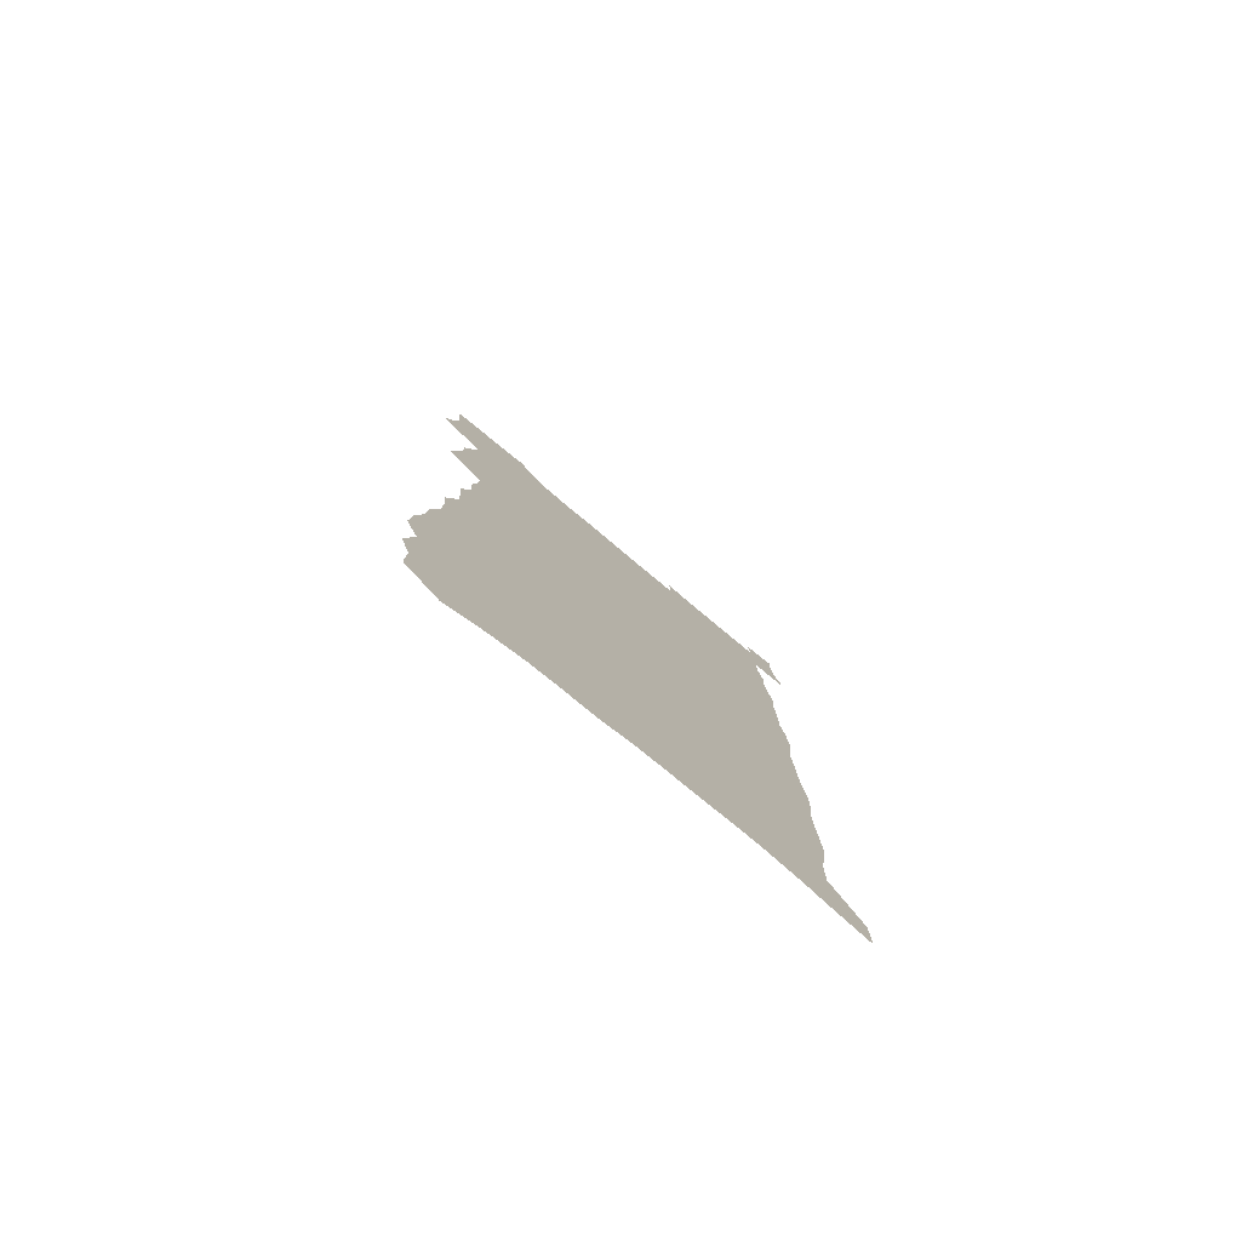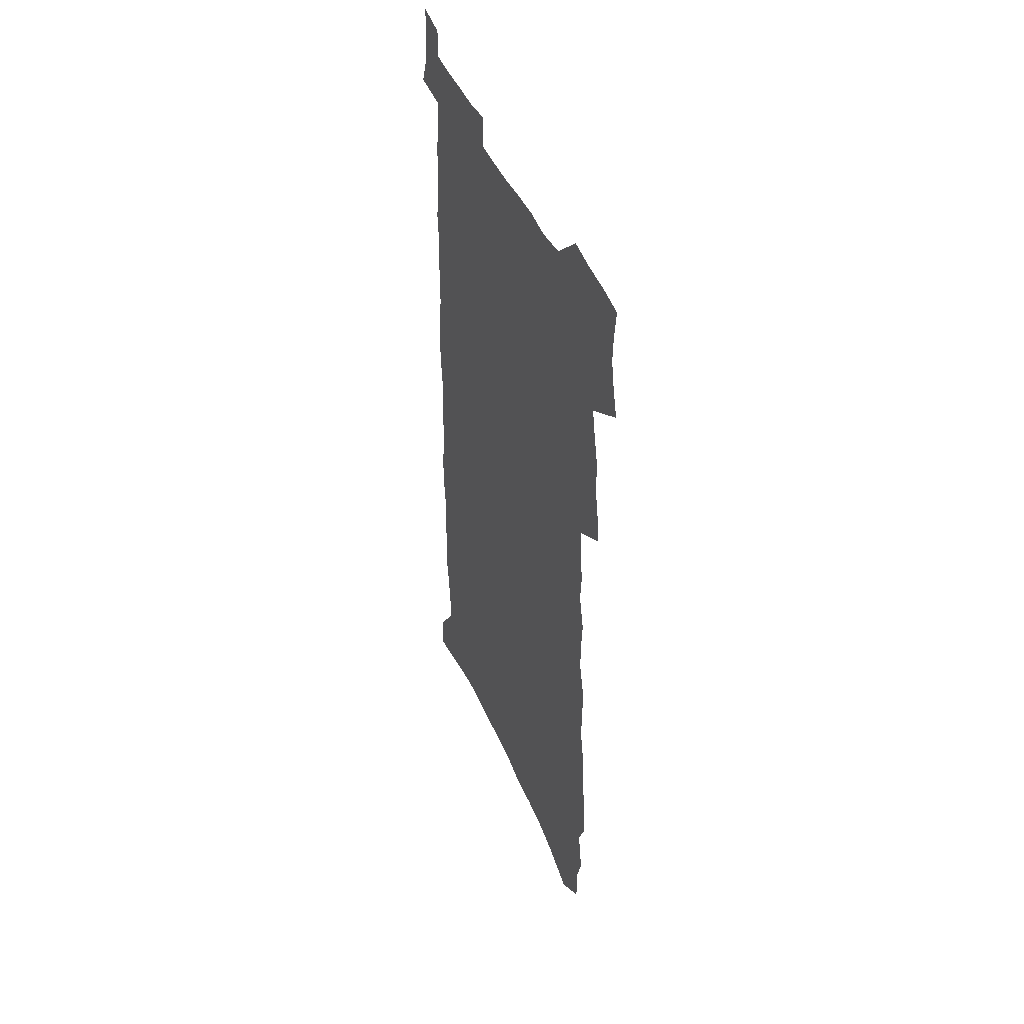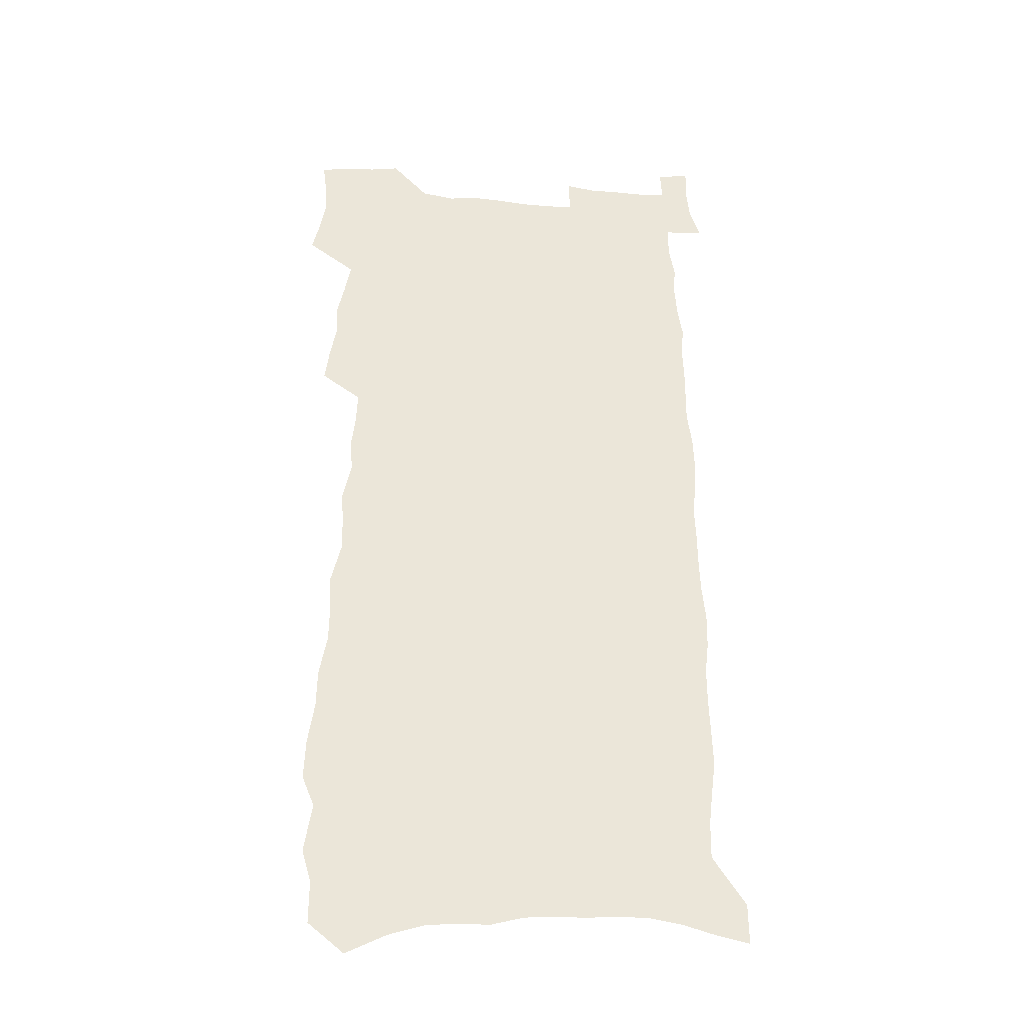
<metadata>
{"format":"obj","ext":"obj","renderer":"f3d","projection":"perspective","resolution":1024,"background":"white","views":[{"elev":-79.9,"azim":-39.8,"up":"+Y"},{"elev":46.1,"azim":-113.1,"up":"+Y"},{"elev":-31.1,"azim":-7.6,"up":"+Y"}]}
</metadata>
<code>
v 493 488 0
v 495.7 498.3 0
v 497.8 508.9 0
v 497.4 519.5 0
v 496.1 530.6 0
v 501.6 419.8 0
v 503.3 431.4 0
v 505.6 443.1 0
v 505.3 453.9 0
v 507.9 465.2 0
v 510.2 476.4 0
v 510 486.8 0
v 507.6 497.9 0
v 511 508.1 0
v 509.1 519.4 0
v 506.5 532.5 0
v 507.2 184.7 0
v 507.3 199.9 0
v 504 211.6 0
v 507 229.1 0
v 502.5 240 0
v 503.1 254.3 0
v 505.7 269.6 0
v 506 283 0
v 509 298 0
v 509.2 310.8 0
v 508.4 323 0
v 512.4 338.5 0
v 512.3 350.5 0
v 511.6 362.1 0
v 514.8 375.8 0
v 514 387.1 0
v 515.5 399 0
v 516.1 410.2 0
v 518.6 422.3 0
v 518.6 433.1 0
v 520.2 444.2 0
v 520.5 454.9 0
v 520.6 465.5 0
v 522.2 476.5 0
v 522 487.1 0
v 522.3 497.6 0
v 521.2 508.9 0
v 519.6 520.6 0
v 517.3 533.3 0
v 520.5 174 0
v 523.6 193.8 0
v 525.4 210.5 0
v 522.8 222.1 0
v 523.4 236.9 0
v 523.5 250.7 0
v 525.8 265.9 0
v 526.7 279.4 0
v 526.7 292 0
v 526 303.9 0
v 526.2 316.5 0
v 524.5 327.9 0
v 526.2 341.2 0
v 527.5 353.9 0
v 527.9 365.9 0
v 529 378.1 0
v 530.7 390.2 0
v 531.5 401.3 0
v 529.6 411.8 0
v 530.9 423.2 0
v 532.3 434.4 0
v 532.4 444.8 0
v 531.3 455.3 0
v 533.1 466 0
v 533.5 476.6 0
v 534 487 0
v 533.3 497.8 0
v 532.1 509.1 0
v 530.5 520.8 0
v 527.8 535.1 0
v 535.6 181.5 0
v 536.8 198.2 0
v 538.8 216.1 0
v 537.2 227.9 0
v 538.2 242.9 0
v 539.2 257.2 0
v 539.6 270.3 0
v 540.1 283.3 0
v 540.2 295.8 0
v 540.1 308 0
v 540 320.1 0
v 540.4 332.5 0
v 541 344.8 0
v 541.4 356.6 0
v 541.4 368.1 0
v 542 379.8 0
v 542.6 391.3 0
v 542.9 402.4 0
v 542.8 413.3 0
v 543.2 424.2 0
v 543 434.7 0
v 543.5 445.4 0
v 545.6 456.3 0
v 544.9 466.4 0
v 544.9 476.7 0
v 544.8 487.1 0
v 544.8 497.4 0
v 543.6 508.6 0
v 541.1 522.2 0
v 548.6 185.6 0
v 549.8 202.8 0
v 550.6 218.6 0
v 552.2 235.2 0
v 552.2 248.3 0
v 552.4 261.3 0
v 552.5 273.8 0
v 552.3 285.9 0
v 552.2 298 0
v 552.4 310.5 0
v 552.4 322.5 0
v 553 335 0
v 552.7 346.2 0
v 553 357.9 0
v 553.2 369.3 0
v 554.1 381.4 0
v 553.8 392 0
v 555.3 404 0
v 554.9 414.4 0
v 555.3 425.2 0
v 555.8 435.8 0
v 555.9 446.2 0
v 555.8 456.5 0
v 555.8 466.7 0
v 555.8 476.8 0
v 555.4 487 0
v 556.1 496.9 0
v 554.3 508.9 0
v 553.2 520.6 0
v 560.6 186.8 0
v 561.4 203.4 0
v 562.9 222.1 0
v 563.9 238.3 0
v 563.9 250.7 0
v 564.4 264 0
v 564 275.7 0
v 564.1 288.2 0
v 564 300.2 0
v 563.7 311.8 0
v 564.2 324.4 0
v 563.9 335.7 0
v 564.3 347.6 0
v 564.4 359.1 0
v 564 369.6 0
v 565 382 0
v 565.1 393 0
v 565.9 404.3 0
v 565.9 414.9 0
v 565.8 425.3 0
v 566.4 436.1 0
v 566.4 446.4 0
v 566.4 456.7 0
v 566.3 466.8 0
v 566.3 477 0
v 566.1 487.1 0
v 566.3 496.9 0
v 565.3 508.1 0
v 563.5 522.1 0
v 572.3 186.9 0
v 573.9 208.4 0
v 574.1 222.8 0
v 574.7 238.5 0
v 575.6 254.2 0
v 575.6 265.8 0
v 575.2 277.1 0
v 575.2 289.2 0
v 575.3 301.5 0
v 575.2 313.5 0
v 575.2 325.4 0
v 575.5 337.4 0
v 575.4 348.8 0
v 574.8 359.4 0
v 576 372 0
v 576.4 383.3 0
v 576.4 393.9 0
v 576.5 404.8 0
v 576.6 415.3 0
v 576.7 425.8 0
v 577 436.5 0
v 576.7 446.7 0
v 576.8 456.9 0
v 577 467.1 0
v 576.8 477.2 0
v 576.6 487.3 0
v 576.3 497.6 0
v 575.6 508.7 0
v 574.3 521.8 0
v 584.5 190.2 0
v 585.3 210.2 0
v 585.6 225 0
v 585.8 239.7 0
v 586.1 253 0
v 586.2 266.5 0
v 586.2 278 0
v 586.2 289.4 0
v 586.3 302.9 0
v 586.1 313.8 0
v 586.2 326.3 0
v 586.2 337.7 0
v 586.4 349.9 0
v 586.3 360.9 0
v 586.6 372.3 0
v 586.6 383 0
v 586.9 394.3 0
v 586.9 404.9 0
v 587 415.6 0
v 587 425.9 0
v 587.1 436.6 0
v 587.2 446.9 0
v 587.1 457.1 0
v 587.1 467.3 0
v 587.1 477.4 0
v 586.9 487.5 0
v 586.6 497.7 0
v 586 508.8 0
v 585.3 520.9 0
v 596.2 190.9 0
v 596.5 209.7 0
v 596.7 226.8 0
v 596.8 239.8 0
v 596.8 252.8 0
v 596.5 267.1 0
v 597.1 277.2 0
v 597 289.4 0
v 596.9 302.9 0
v 596.9 314.4 0
v 596.9 325.8 0
v 596.9 337.5 0
v 596.9 350.7 0
v 596.9 361 0
v 597.2 372.9 0
v 597.3 383.7 0
v 597.4 394.2 0
v 597.4 405 0
v 597.4 415.5 0
v 597.3 426 0
v 597.4 436.9 0
v 597.4 447.1 0
v 597.4 457.3 0
v 597.3 467.5 0
v 597.2 477.6 0
v 597.1 487.6 0
v 596.9 497.5 0
v 596.3 509.7 0
v 595.9 521 0
v 607.8 191.2 0
v 607.7 208 0
v 607.8 225.8 0
v 607.7 240.4 0
v 607.8 252.3 0
v 607.7 265.3 0
v 607.8 278.4 0
v 607.8 289.3 0
v 607.6 303.1 0
v 607.6 314.4 0
v 607.8 325.6 0
v 607.6 337.8 0
v 607.6 349.7 0
v 607.6 361.8 0
v 607.7 372.5 0
v 608 383.1 0
v 607.8 394.4 0
v 607.9 404.9 0
v 607.9 415.5 0
v 607.7 426.4 0
v 607.8 436.8 0
v 607.7 447.1 0
v 607.7 457.4 0
v 607.8 467.7 0
v 607.5 478 0
v 607.3 488.1 0
v 607 498.3 0
v 606.9 509.2 0
v 606.4 521.3 0
v 605.9 533.7 0
v 619.3 192.2 0
v 619 211.3 0
v 619.2 223.7 0
v 618.4 240.2 0
v 618.7 251.9 0
v 619.1 263.8 0
v 618.7 277.1 0
v 618.5 289.9 0
v 618.6 301.8 0
v 618.8 313 0
v 618.7 325.1 0
v 618.6 337.2 0
v 618.3 349.6 0
v 618.1 361.2 0
v 618.2 372.2 0
v 618.5 382.9 0
v 618.5 393.9 0
v 618.4 404.8 0
v 618.5 415.3 0
v 618.9 425.7 0
v 618.2 436.8 0
v 617.9 447.2 0
v 618.1 457.5 0
v 618.1 467.9 0
v 618 478.2 0
v 617.8 488.5 0
v 617.5 498.9 0
v 617.4 509.4 0
v 617.3 520.4 0
v 617 532.3 0
v 630.9 192 0
v 630.1 209.8 0
v 630.4 222.9 0
v 630.4 236.7 0
v 630.5 249.5 0
v 630.5 262.2 0
v 630 275.6 0
v 631.2 286.8 0
v 630.1 300.4 0
v 629.3 313.7 0
v 629.4 324.9 0
v 629.9 336 0
v 629.6 348.1 0
v 630.6 358.9 0
v 629.4 371.2 0
v 629.9 381.9 0
v 630.5 392.6 0
v 629.6 404.1 0
v 629.4 415 0
v 629.4 425.7 0
v 628.7 436.6 0
v 629.7 447 0
v 628.8 457.6 0
v 629 468 0
v 628.8 478.5 0
v 628.6 488.9 0
v 628.2 499.4 0
v 628.1 510 0
v 627.8 520.6 0
v 627.6 532.5 0
v 642.7 190.1 0
v 641.1 209 0
v 642.2 220.5 0
v 642.8 233.1 0
v 642.5 246.9 0
v 642.2 260.2 0
v 642.5 272.6 0
v 642.8 284.9 0
v 642.3 297.9 0
v 642.6 310 0
v 642.7 321.9 0
v 641.3 334.7 0
v 642.5 345.6 0
v 642.7 357.1 0
v 640.9 369.8 0
v 641.8 380.6 0
v 642.1 391.7 0
v 641 403.3 0
v 640.8 414.3 0
v 641.2 425 0
v 640.7 435.9 0
v 641.5 446.6 0
v 640.5 457.5 0
v 640.1 468.1 0
v 640 478.6 0
v 640.5 489.4 0
v 639.6 500.1 0
v 639.1 510.8 0
v 638.4 521.2 0
v 638.3 532.4 0
v 655.2 186.7 0
v 654.2 203.5 0
v 654.8 216.6 0
v 654.9 230.2 0
v 656.3 242.2 0
v 657.8 254.2 0
v 657.3 267.5 0
v 656.8 280.7 0
v 656.6 293.5 0
v 657.9 305.2 0
v 658 317.3 0
v 656.6 330.5 0
v 656.1 342.7 0
v 655.9 354.7 0
v 655.3 366.8 0
v 656.5 377.9 0
v 656.9 389.2 0
v 656.3 400.9 0
v 654.5 412.9 0
v 654.6 423.9 0
v 654.5 435 0
v 653.9 446 0
v 654.9 456.9 0
v 653 468 0
v 652.1 478.8 0
v 652.7 489.6 0
v 650.6 501 0
v 650.4 511.9 0
v 649.4 522.3 0
v 648.9 533 0
v 648.3 543.7 0
v 667.3 184.1 0
v 667.1 198.9 0
v 665.1 512.9 0
v 661.1 524 0
v 660 534.4 0
v 660.2 546.1 0
f 11 12 1
f 1 12 2
f 12 13 2
f 2 13 3
f 13 14 3
f 3 14 4
f 14 15 4
f 4 15 5
f 15 16 5
f 34 35 6
f 6 35 7
f 35 36 7
f 7 36 8
f 36 37 8
f 8 37 9
f 37 38 9
f 9 38 10
f 38 39 10
f 10 39 11
f 39 40 11
f 11 40 12
f 40 41 12
f 12 41 13
f 41 42 13
f 13 42 14
f 42 43 14
f 14 43 15
f 43 44 15
f 15 44 16
f 44 45 16
f 46 47 17
f 17 47 18
f 47 48 18
f 18 48 19
f 48 49 19
f 19 49 20
f 49 50 20
f 20 50 21
f 50 51 21
f 21 51 22
f 51 52 22
f 22 52 23
f 52 53 23
f 23 53 24
f 53 54 24
f 24 54 25
f 54 55 25
f 25 55 26
f 55 56 26
f 26 56 27
f 56 57 27
f 27 57 28
f 57 58 28
f 28 58 29
f 58 59 29
f 29 59 30
f 59 60 30
f 30 60 31
f 60 61 31
f 31 61 32
f 61 62 32
f 32 62 33
f 62 63 33
f 33 63 34
f 63 64 34
f 34 64 35
f 64 65 35
f 35 65 36
f 65 66 36
f 36 66 37
f 66 67 37
f 37 67 38
f 67 68 38
f 38 68 39
f 68 69 39
f 39 69 40
f 69 70 40
f 40 70 41
f 70 71 41
f 41 71 42
f 71 72 42
f 42 72 43
f 72 73 43
f 43 73 44
f 73 74 44
f 44 74 45
f 74 75 45
f 46 76 47
f 76 77 47
f 47 77 48
f 77 78 48
f 48 78 49
f 78 79 49
f 49 79 50
f 79 80 50
f 50 80 51
f 80 81 51
f 51 81 52
f 81 82 52
f 52 82 53
f 82 83 53
f 53 83 54
f 83 84 54
f 54 84 55
f 84 85 55
f 55 85 56
f 85 86 56
f 56 86 57
f 86 87 57
f 57 87 58
f 87 88 58
f 58 88 59
f 88 89 59
f 59 89 60
f 89 90 60
f 60 90 61
f 90 91 61
f 61 91 62
f 91 92 62
f 62 92 63
f 92 93 63
f 63 93 64
f 93 94 64
f 64 94 65
f 94 95 65
f 65 95 66
f 95 96 66
f 66 96 67
f 96 97 67
f 67 97 68
f 97 98 68
f 68 98 69
f 98 99 69
f 69 99 70
f 99 100 70
f 70 100 71
f 100 101 71
f 71 101 72
f 101 102 72
f 72 102 73
f 102 103 73
f 73 103 74
f 103 104 74
f 74 104 75
f 76 105 77
f 105 106 77
f 77 106 78
f 106 107 78
f 78 107 79
f 107 108 79
f 79 108 80
f 108 109 80
f 80 109 81
f 109 110 81
f 81 110 82
f 110 111 82
f 82 111 83
f 111 112 83
f 83 112 84
f 112 113 84
f 84 113 85
f 113 114 85
f 85 114 86
f 114 115 86
f 86 115 87
f 115 116 87
f 87 116 88
f 116 117 88
f 88 117 89
f 117 118 89
f 89 118 90
f 118 119 90
f 90 119 91
f 119 120 91
f 91 120 92
f 120 121 92
f 92 121 93
f 121 122 93
f 93 122 94
f 122 123 94
f 94 123 95
f 123 124 95
f 95 124 96
f 124 125 96
f 96 125 97
f 125 126 97
f 97 126 98
f 126 127 98
f 98 127 99
f 127 128 99
f 99 128 100
f 128 129 100
f 100 129 101
f 129 130 101
f 101 130 102
f 130 131 102
f 102 131 103
f 131 132 103
f 103 132 104
f 132 133 104
f 105 134 106
f 134 135 106
f 106 135 107
f 135 136 107
f 107 136 108
f 136 137 108
f 108 137 109
f 137 138 109
f 109 138 110
f 138 139 110
f 110 139 111
f 139 140 111
f 111 140 112
f 140 141 112
f 112 141 113
f 141 142 113
f 113 142 114
f 142 143 114
f 114 143 115
f 143 144 115
f 115 144 116
f 144 145 116
f 116 145 117
f 145 146 117
f 117 146 118
f 146 147 118
f 118 147 119
f 147 148 119
f 119 148 120
f 148 149 120
f 120 149 121
f 149 150 121
f 121 150 122
f 150 151 122
f 122 151 123
f 151 152 123
f 123 152 124
f 152 153 124
f 124 153 125
f 153 154 125
f 125 154 126
f 154 155 126
f 126 155 127
f 155 156 127
f 127 156 128
f 156 157 128
f 128 157 129
f 157 158 129
f 129 158 130
f 158 159 130
f 130 159 131
f 159 160 131
f 131 160 132
f 160 161 132
f 132 161 133
f 161 162 133
f 134 163 135
f 163 164 135
f 135 164 136
f 164 165 136
f 136 165 137
f 165 166 137
f 137 166 138
f 166 167 138
f 138 167 139
f 167 168 139
f 139 168 140
f 168 169 140
f 140 169 141
f 169 170 141
f 141 170 142
f 170 171 142
f 142 171 143
f 171 172 143
f 143 172 144
f 172 173 144
f 144 173 145
f 173 174 145
f 145 174 146
f 174 175 146
f 146 175 147
f 175 176 147
f 147 176 148
f 176 177 148
f 148 177 149
f 177 178 149
f 149 178 150
f 178 179 150
f 150 179 151
f 179 180 151
f 151 180 152
f 180 181 152
f 152 181 153
f 181 182 153
f 153 182 154
f 182 183 154
f 154 183 155
f 183 184 155
f 155 184 156
f 184 185 156
f 156 185 157
f 185 186 157
f 157 186 158
f 186 187 158
f 158 187 159
f 187 188 159
f 159 188 160
f 188 189 160
f 160 189 161
f 189 190 161
f 161 190 162
f 190 191 162
f 163 192 164
f 192 193 164
f 164 193 165
f 193 194 165
f 165 194 166
f 194 195 166
f 166 195 167
f 195 196 167
f 167 196 168
f 196 197 168
f 168 197 169
f 197 198 169
f 169 198 170
f 198 199 170
f 170 199 171
f 199 200 171
f 171 200 172
f 200 201 172
f 172 201 173
f 201 202 173
f 173 202 174
f 202 203 174
f 174 203 175
f 203 204 175
f 175 204 176
f 204 205 176
f 176 205 177
f 205 206 177
f 177 206 178
f 206 207 178
f 178 207 179
f 207 208 179
f 179 208 180
f 208 209 180
f 180 209 181
f 209 210 181
f 181 210 182
f 210 211 182
f 182 211 183
f 211 212 183
f 183 212 184
f 212 213 184
f 184 213 185
f 213 214 185
f 185 214 186
f 214 215 186
f 186 215 187
f 215 216 187
f 187 216 188
f 216 217 188
f 188 217 189
f 217 218 189
f 189 218 190
f 218 219 190
f 190 219 191
f 219 220 191
f 192 221 193
f 221 222 193
f 193 222 194
f 222 223 194
f 194 223 195
f 223 224 195
f 195 224 196
f 224 225 196
f 196 225 197
f 225 226 197
f 197 226 198
f 226 227 198
f 198 227 199
f 227 228 199
f 199 228 200
f 228 229 200
f 200 229 201
f 229 230 201
f 201 230 202
f 230 231 202
f 202 231 203
f 231 232 203
f 203 232 204
f 232 233 204
f 204 233 205
f 233 234 205
f 205 234 206
f 234 235 206
f 206 235 207
f 235 236 207
f 207 236 208
f 236 237 208
f 208 237 209
f 237 238 209
f 209 238 210
f 238 239 210
f 210 239 211
f 239 240 211
f 211 240 212
f 240 241 212
f 212 241 213
f 241 242 213
f 213 242 214
f 242 243 214
f 214 243 215
f 243 244 215
f 215 244 216
f 244 245 216
f 216 245 217
f 245 246 217
f 217 246 218
f 246 247 218
f 218 247 219
f 247 248 219
f 219 248 220
f 248 249 220
f 221 250 222
f 250 251 222
f 222 251 223
f 251 252 223
f 223 252 224
f 252 253 224
f 224 253 225
f 253 254 225
f 225 254 226
f 254 255 226
f 226 255 227
f 255 256 227
f 227 256 228
f 256 257 228
f 228 257 229
f 257 258 229
f 229 258 230
f 258 259 230
f 230 259 231
f 259 260 231
f 231 260 232
f 260 261 232
f 232 261 233
f 261 262 233
f 233 262 234
f 262 263 234
f 234 263 235
f 263 264 235
f 235 264 236
f 264 265 236
f 236 265 237
f 265 266 237
f 237 266 238
f 266 267 238
f 238 267 239
f 267 268 239
f 239 268 240
f 268 269 240
f 240 269 241
f 269 270 241
f 241 270 242
f 270 271 242
f 242 271 243
f 271 272 243
f 243 272 244
f 272 273 244
f 244 273 245
f 273 274 245
f 245 274 246
f 274 275 246
f 246 275 247
f 275 276 247
f 247 276 248
f 276 277 248
f 248 277 249
f 277 278 249
f 250 280 251
f 280 281 251
f 251 281 252
f 281 282 252
f 252 282 253
f 282 283 253
f 253 283 254
f 283 284 254
f 254 284 255
f 284 285 255
f 255 285 256
f 285 286 256
f 256 286 257
f 286 287 257
f 257 287 258
f 287 288 258
f 258 288 259
f 288 289 259
f 259 289 260
f 289 290 260
f 260 290 261
f 290 291 261
f 261 291 262
f 291 292 262
f 262 292 263
f 292 293 263
f 263 293 264
f 293 294 264
f 264 294 265
f 294 295 265
f 265 295 266
f 295 296 266
f 266 296 267
f 296 297 267
f 267 297 268
f 297 298 268
f 268 298 269
f 298 299 269
f 269 299 270
f 299 300 270
f 270 300 271
f 300 301 271
f 271 301 272
f 301 302 272
f 272 302 273
f 302 303 273
f 273 303 274
f 303 304 274
f 274 304 275
f 304 305 275
f 275 305 276
f 305 306 276
f 276 306 277
f 306 307 277
f 277 307 278
f 307 308 278
f 278 308 279
f 308 309 279
f 280 310 281
f 310 311 281
f 281 311 282
f 311 312 282
f 282 312 283
f 312 313 283
f 283 313 284
f 313 314 284
f 284 314 285
f 314 315 285
f 285 315 286
f 315 316 286
f 286 316 287
f 316 317 287
f 287 317 288
f 317 318 288
f 288 318 289
f 318 319 289
f 289 319 290
f 319 320 290
f 290 320 291
f 320 321 291
f 291 321 292
f 321 322 292
f 292 322 293
f 322 323 293
f 293 323 294
f 323 324 294
f 294 324 295
f 324 325 295
f 295 325 296
f 325 326 296
f 296 326 297
f 326 327 297
f 297 327 298
f 327 328 298
f 298 328 299
f 328 329 299
f 299 329 300
f 329 330 300
f 300 330 301
f 330 331 301
f 301 331 302
f 331 332 302
f 302 332 303
f 332 333 303
f 303 333 304
f 333 334 304
f 304 334 305
f 334 335 305
f 305 335 306
f 335 336 306
f 306 336 307
f 336 337 307
f 307 337 308
f 337 338 308
f 308 338 309
f 338 339 309
f 310 340 311
f 340 341 311
f 311 341 312
f 341 342 312
f 312 342 313
f 342 343 313
f 313 343 314
f 343 344 314
f 314 344 315
f 344 345 315
f 315 345 316
f 345 346 316
f 316 346 317
f 346 347 317
f 317 347 318
f 347 348 318
f 318 348 319
f 348 349 319
f 319 349 320
f 349 350 320
f 320 350 321
f 350 351 321
f 321 351 322
f 351 352 322
f 322 352 323
f 352 353 323
f 323 353 324
f 353 354 324
f 324 354 325
f 354 355 325
f 325 355 326
f 355 356 326
f 326 356 327
f 356 357 327
f 327 357 328
f 357 358 328
f 328 358 329
f 358 359 329
f 329 359 330
f 359 360 330
f 330 360 331
f 360 361 331
f 331 361 332
f 361 362 332
f 332 362 333
f 362 363 333
f 333 363 334
f 363 364 334
f 334 364 335
f 364 365 335
f 335 365 336
f 365 366 336
f 336 366 337
f 366 367 337
f 337 367 338
f 367 368 338
f 338 368 339
f 368 369 339
f 340 370 341
f 370 371 341
f 341 371 342
f 371 372 342
f 342 372 343
f 372 373 343
f 343 373 344
f 373 374 344
f 344 374 345
f 374 375 345
f 345 375 346
f 375 376 346
f 346 376 347
f 376 377 347
f 347 377 348
f 377 378 348
f 348 378 349
f 378 379 349
f 349 379 350
f 379 380 350
f 350 380 351
f 380 381 351
f 351 381 352
f 381 382 352
f 352 382 353
f 382 383 353
f 353 383 354
f 383 384 354
f 354 384 355
f 384 385 355
f 355 385 356
f 385 386 356
f 356 386 357
f 386 387 357
f 357 387 358
f 387 388 358
f 358 388 359
f 388 389 359
f 359 389 360
f 389 390 360
f 360 390 361
f 390 391 361
f 361 391 362
f 391 392 362
f 362 392 363
f 392 393 363
f 363 393 364
f 393 394 364
f 364 394 365
f 394 395 365
f 365 395 366
f 395 396 366
f 366 396 367
f 396 397 367
f 367 397 368
f 397 398 368
f 368 398 369
f 398 399 369
f 370 401 371
f 401 402 371
f 371 402 372
f 397 403 398
f 403 404 398
f 398 404 399
f 404 405 399
f 399 405 400
f 405 406 400

</code>
